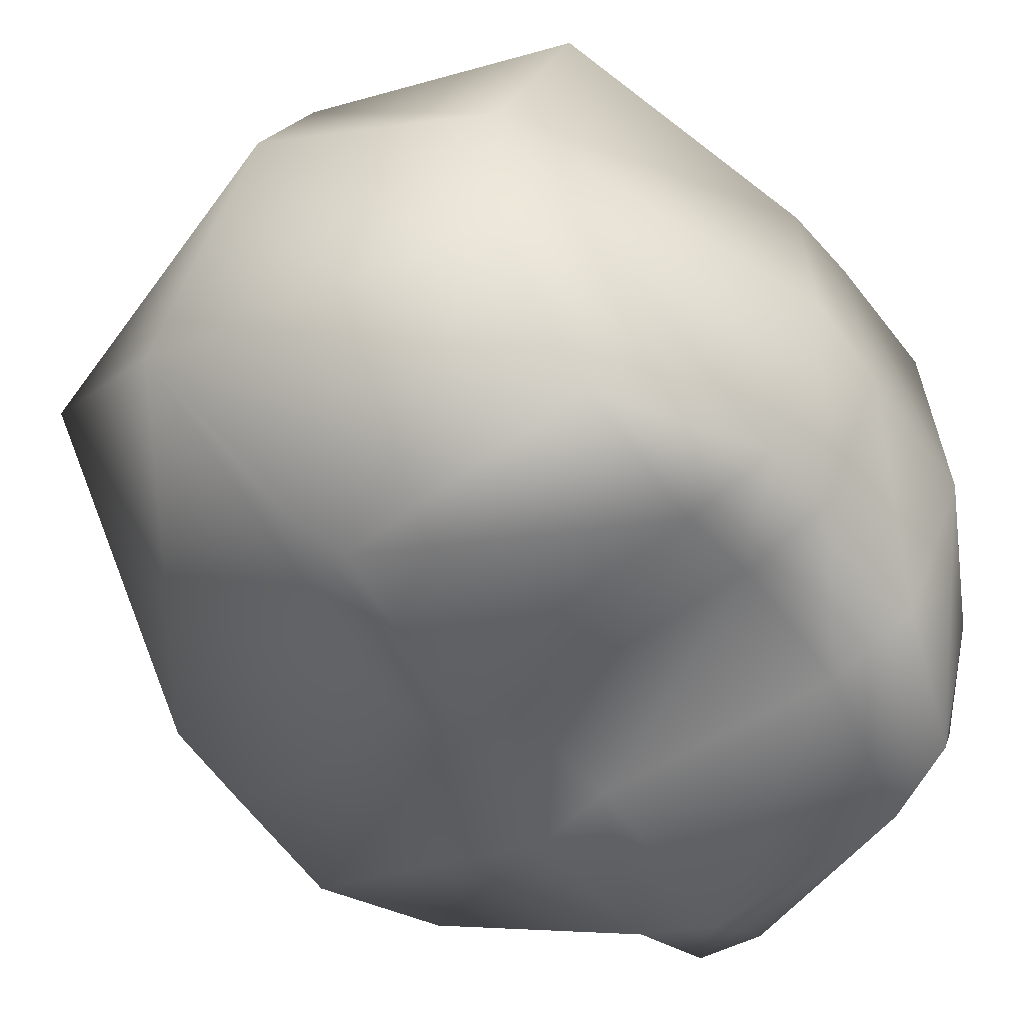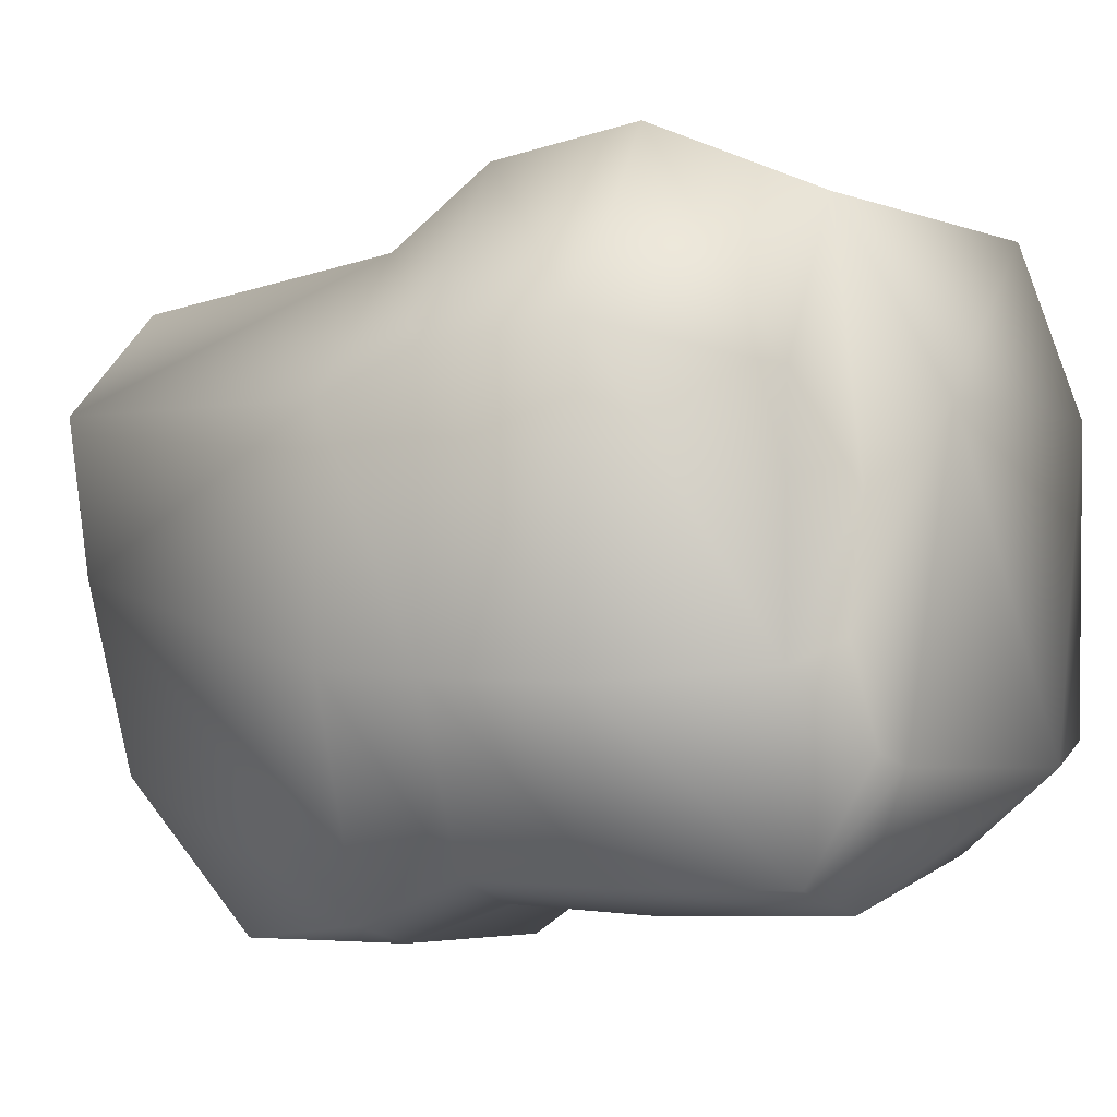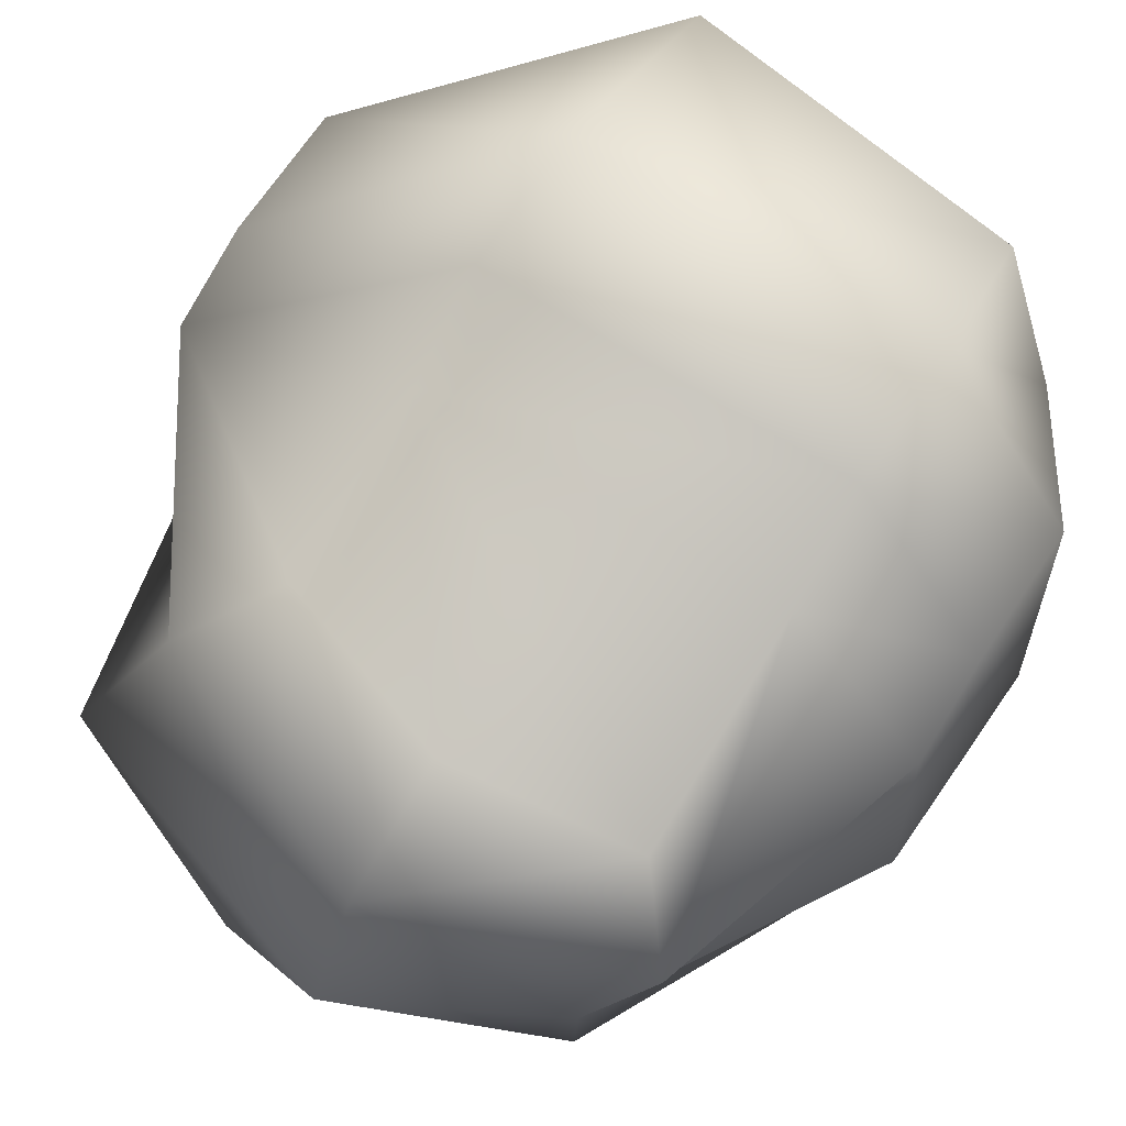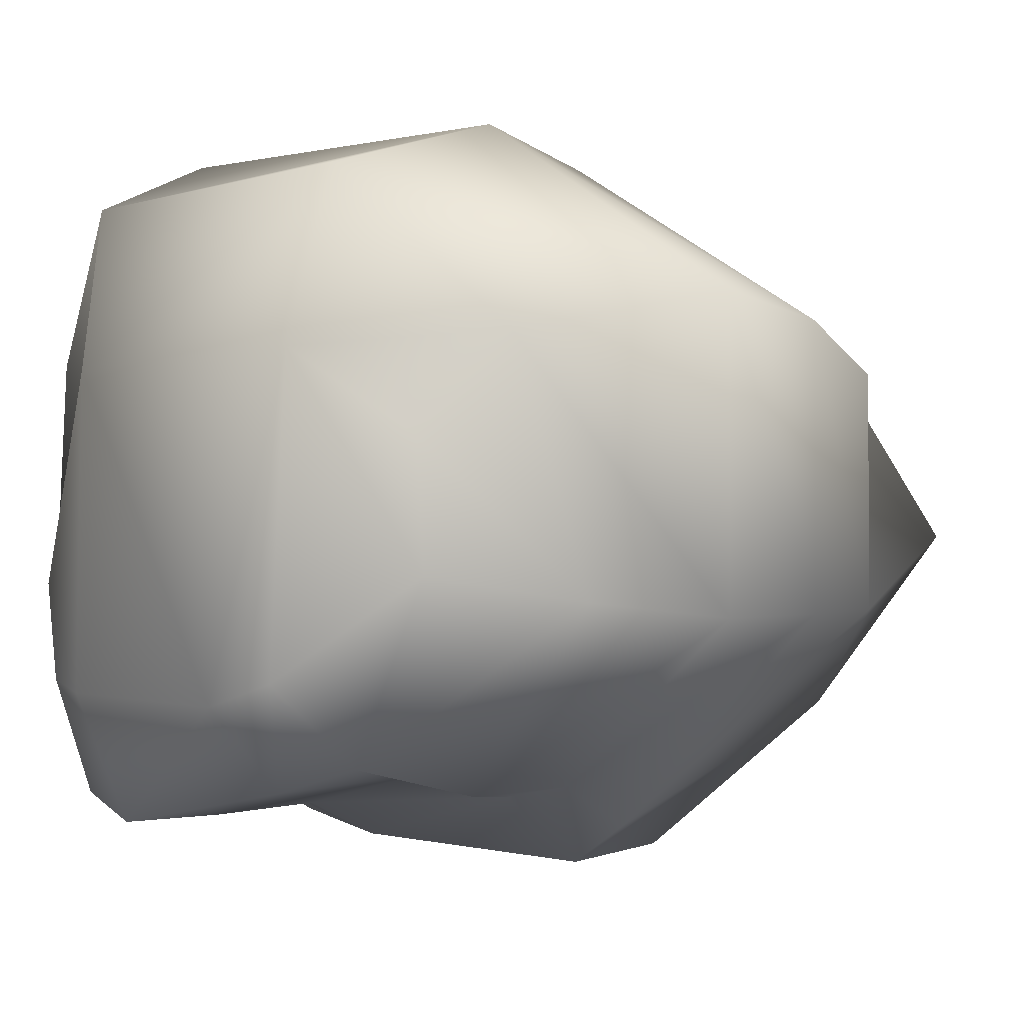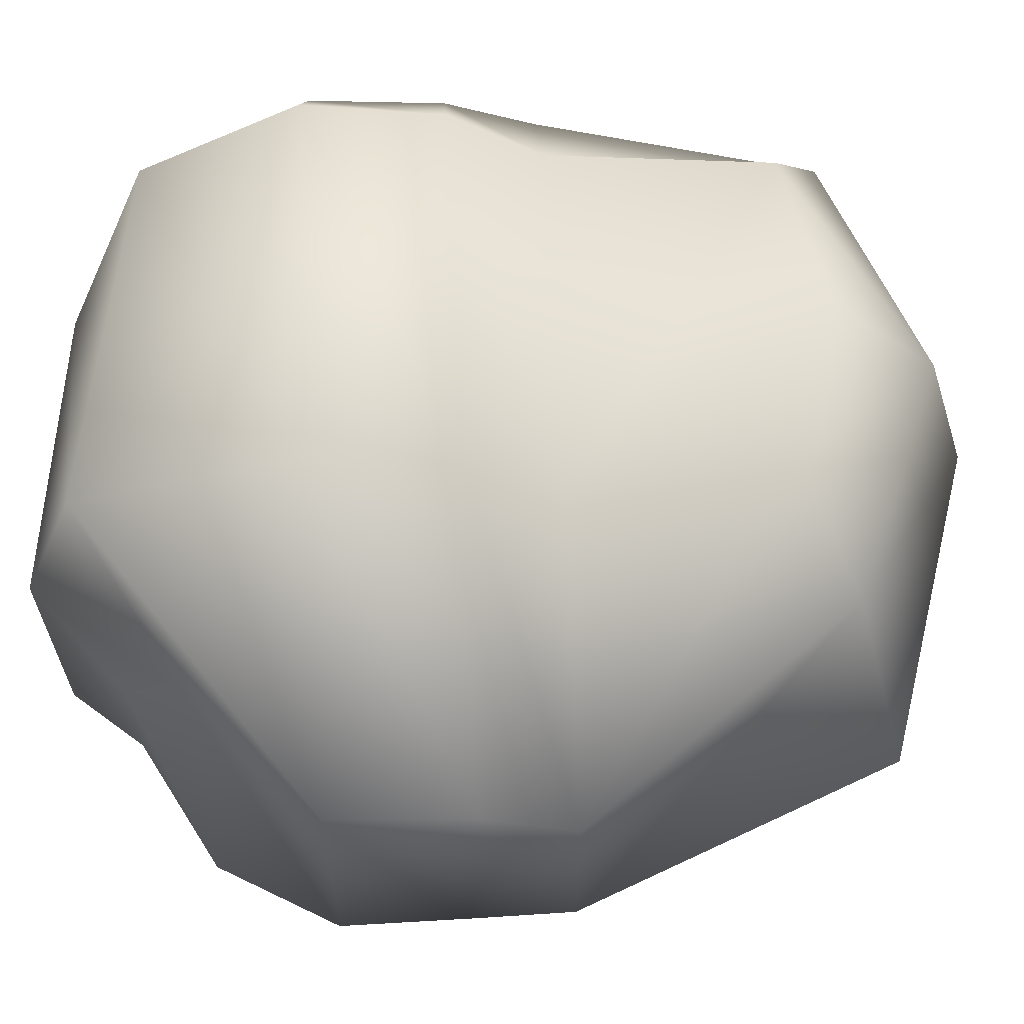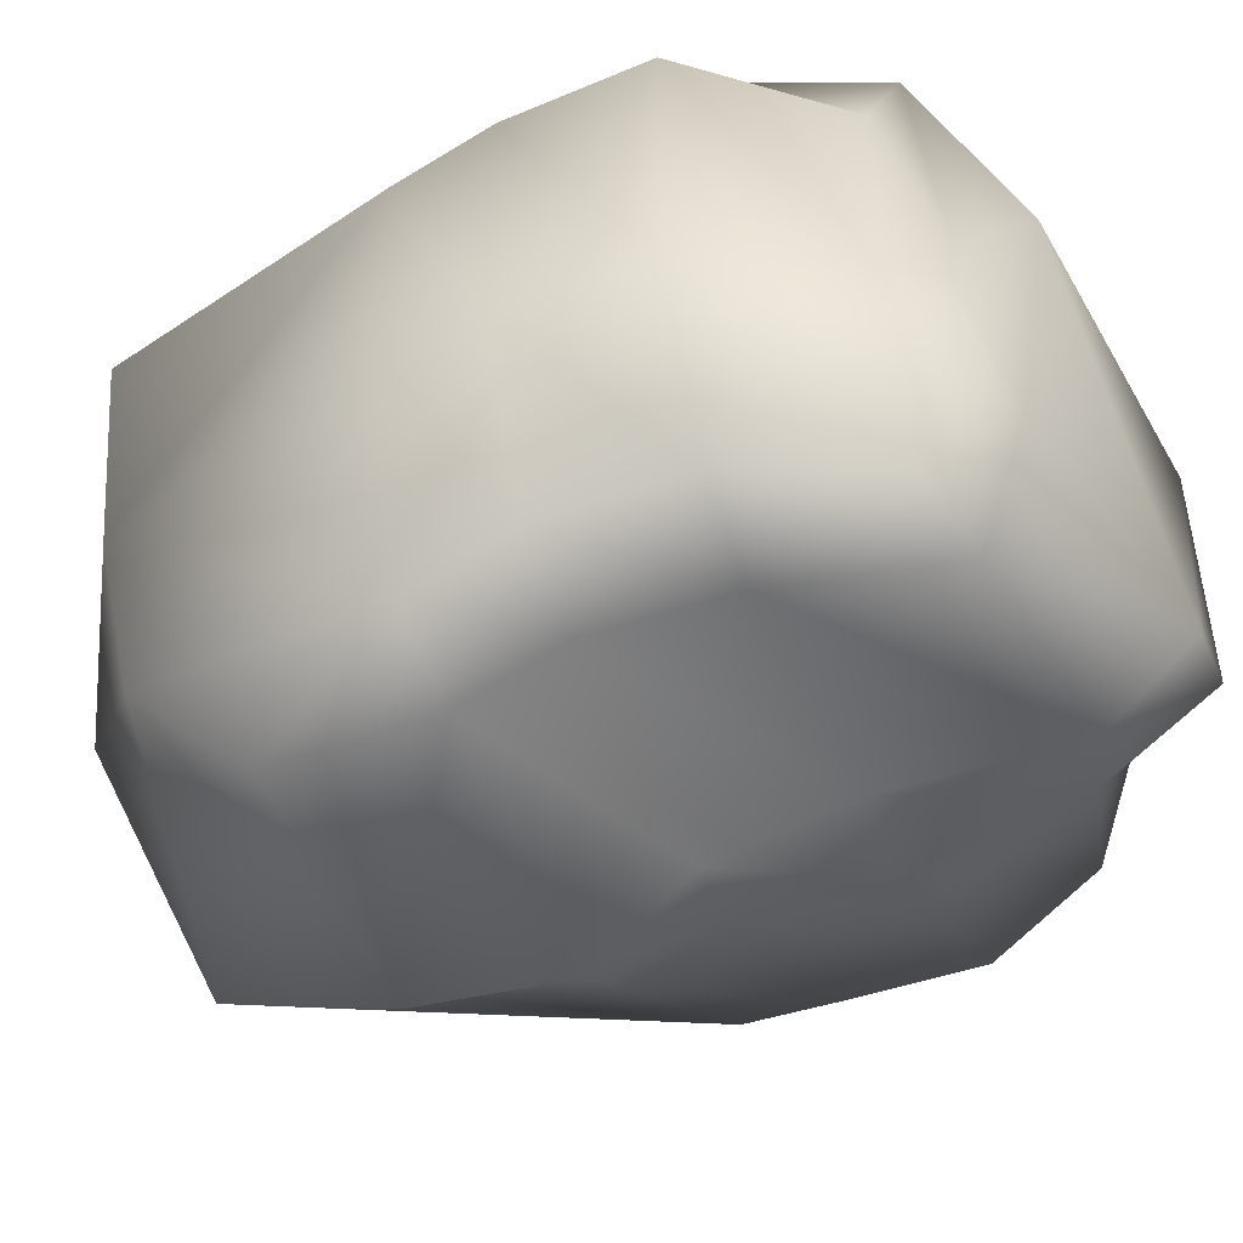
<metadata>
{"format":"obj","ext":"obj","renderer":"f3d","projection":"perspective","resolution":1024,"background":"white","views":[{"elev":-62.2,"azim":-142.9,"up":"+Y"},{"elev":-1.7,"azim":-66.2,"up":"+Y"},{"elev":62.2,"azim":-146.1,"up":"+Y"},{"elev":-2.6,"azim":38.6,"up":"+Y"},{"elev":62.3,"azim":87.2,"up":"+Y"},{"elev":-50.5,"azim":-68.1,"up":"+Y"}]}
</metadata>
<code>
v  111 -24.84 -25.69
v  31.02 -84.75 -25.69
v  31.02 -52.4 -127.7
v  80.11 -2.621 -115.5
v  -62.36 -52.4 -103.2
v  -69.1 -2.621 -111.8
v  -13.38 -2.621 -143.4
v  -87.48 -84.75 -25.69
v  -108.5 -24.84 -25.69
v  54.74 46.61 -102.5
v  111 36.69 -25.69
v  -87.84 36.69 -105.3
v  -18.43 41.52 -130.9
v  -108.5 36.69 -25.69
v  28.18 78.06 -85.34
v  35.82 74.86 -25.69
v  -73.51 62.53 -90.35
v  -22.27 70.36 -99.93
v  -70.5 74.86 -25.69
v  -62.32 -91.45 -68.85
v  -62.32 -91.18 -25.69
v  10.67 -93.23 -68.85
v  14.51 -95.64 -25.69
v  -87.48 -72.84 0.5691
v  -108.5 -26.27 0.5691
v  111 -26.27 0.5691
v  31.02 -72.84 0.5691
v  -108.5 48.65 0.5691
v  111 48.65 0.5691
v  -70.5 95.13 0.5691
v  35.82 95.13 0.5691
v  -62.32 -80.66 0.5691
v  10.67 -76.3 0.5691
v  -87.48 -73.8 39.19
v  -108.5 -27.54 39.19
v  111 -27.54 39.19
v  31.02 -73.8 39.19
v  -108.5 52.49 39.19
v  111 52.49 39.19
v  -70.5 102.1 39.19
v  35.82 102.1 39.19
v  -62.32 -82.16 39.19
v  10.67 -68.75 39.19
v  -72.12 -74.34 78.67
v  -86 -23.96 79.52
v  93.61 -23.96 72.45
v  31.02 -64.85 85.58
v  -82.9 42.58 78.87
v  71.13 42.58 74.35
v  -64.36 83.87 83.13
v  35.82 83.87 99.93
v  -51.63 -81.29 84.54
v  10.67 -71.22 91.66
v  -67.99 -43.34 95.22
v  -76.17 -17.65 90.87
v  58.93 -17.65 92.74
v  31.02 -43.34 116.4
v  -61.59 16.29 89.65
v  57.47 16.29 93.59
v  -46.23 37.35 106.5
v  35.82 37.35 116.4
v  -56.73 -46.88 98.24
v  10.67 -49.16 116.4
g Box001
f 1 2 3 4
f 5 6 7 3
f 6 5 8 9
f 1 4 10 11
f 6 12 13 7
f 6 9 14 12
f 11 10 15 16
f 13 12 17 18
f 12 14 19 17
f 8 5 20 21
f 5 3 22 20
f 3 2 23 22
f 17 19 16 18
f 15 18 16
f 22 23 21 20
f 9 8 24 25
f 2 1 26 27
f 14 9 25 28
f 1 11 29 26
f 19 14 28 30
f 11 16 31 29
f 8 21 32 24
f 23 2 27 33
f 16 19 30 31
f 21 23 33 32
f 25 24 34 35
f 27 26 36 37
f 28 25 35 38
f 26 29 39 36
f 30 28 38 40
f 29 31 41 39
f 24 32 42 34
f 33 27 37 43
f 31 30 40 41
f 32 33 43 42
f 35 34 44 45
f 37 36 46 47
f 38 35 45 48
f 36 39 49 46
f 40 38 48 50
f 39 41 51 49
f 34 42 52 44
f 43 37 47 53
f 41 40 50 51
f 42 43 53 52
f 45 44 54 55
f 47 46 56 57
f 58 48 45 55
f 46 49 59 56
f 50 48 58 60
f 49 51 61 59
f 44 52 62 54
f 53 47 57 63
f 51 50 60 61
f 52 53 63 62
f 61 57 56 59
f 57 61 63
f 60 62 63 61
f 55 54 62 60
f 58 55 60
f 15 10 13 18
f 10 4 7 13
f 7 4 3

</code>
